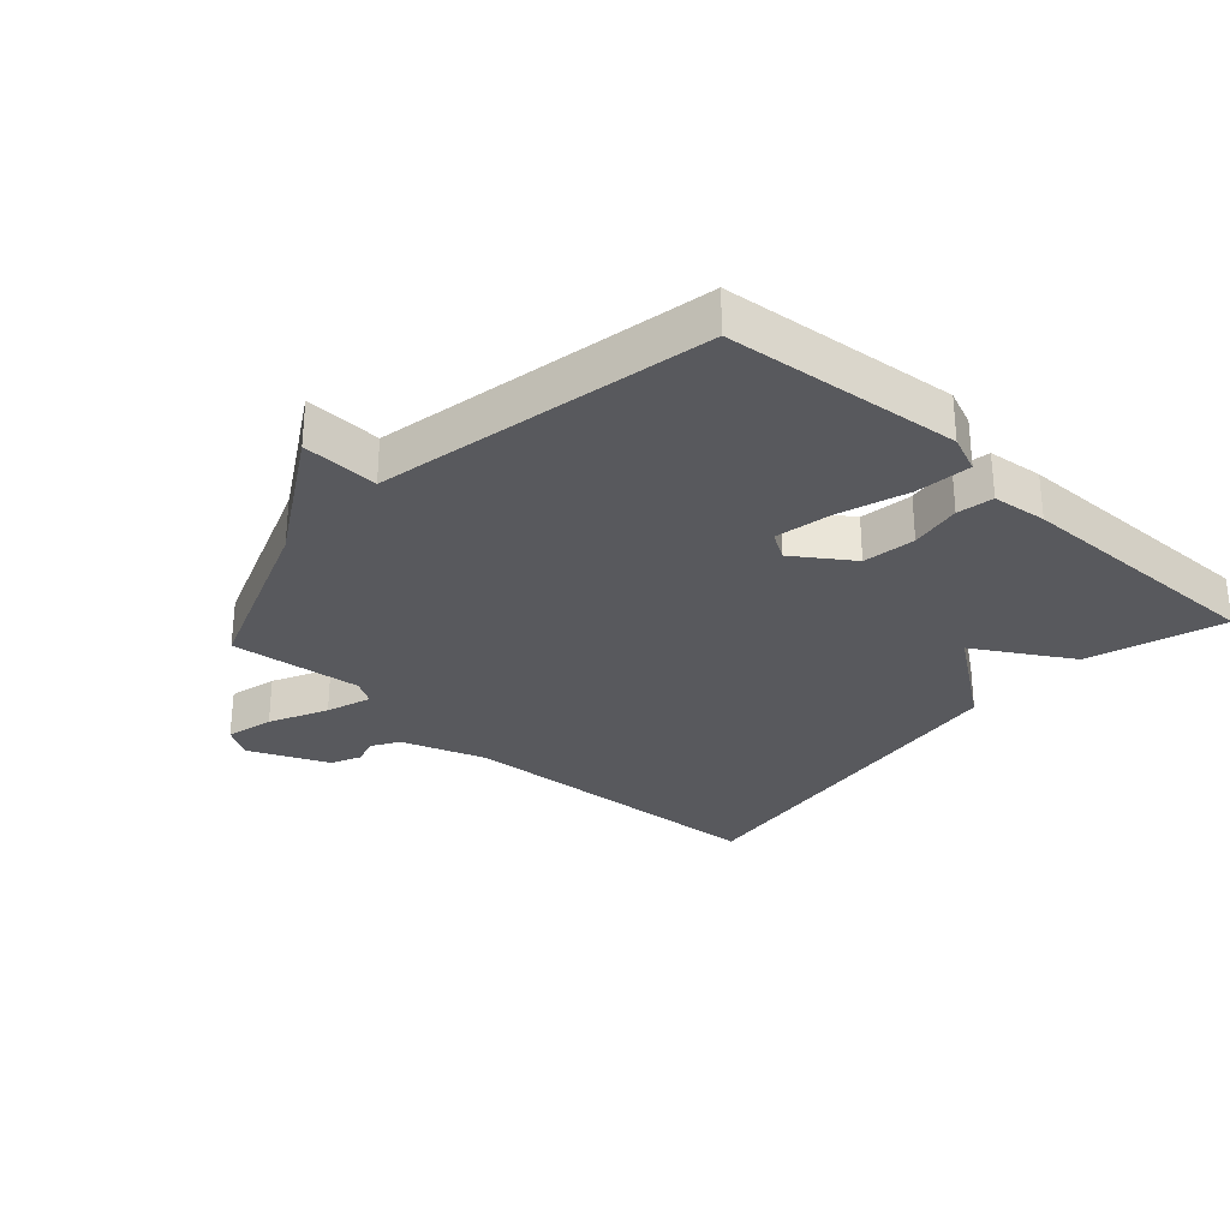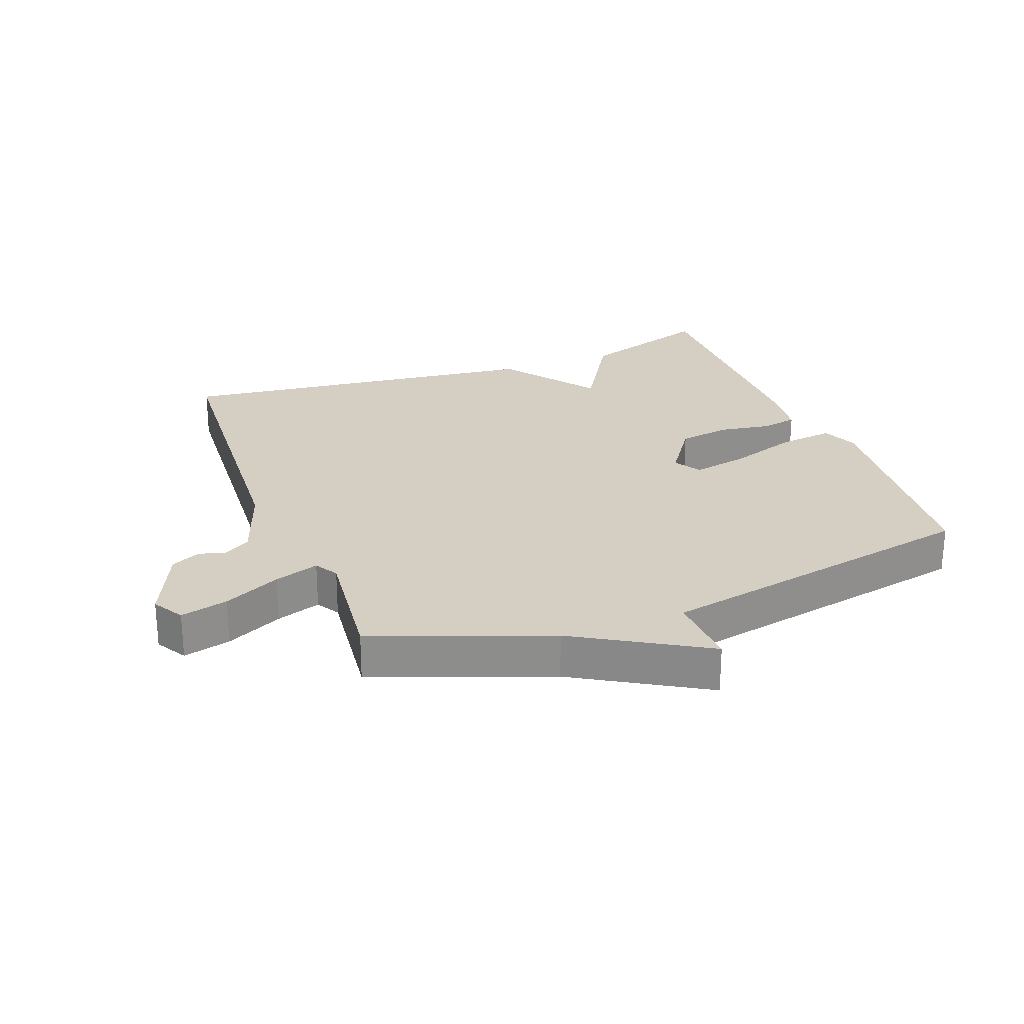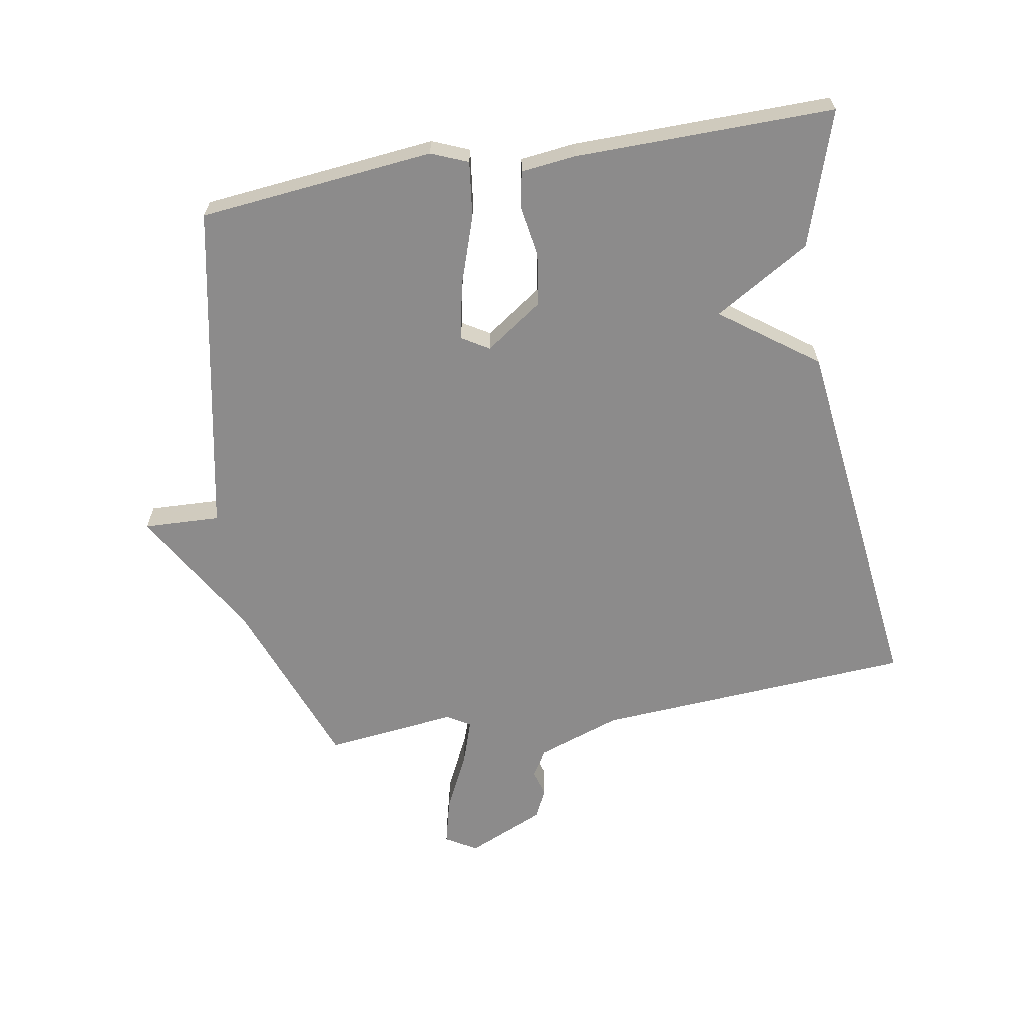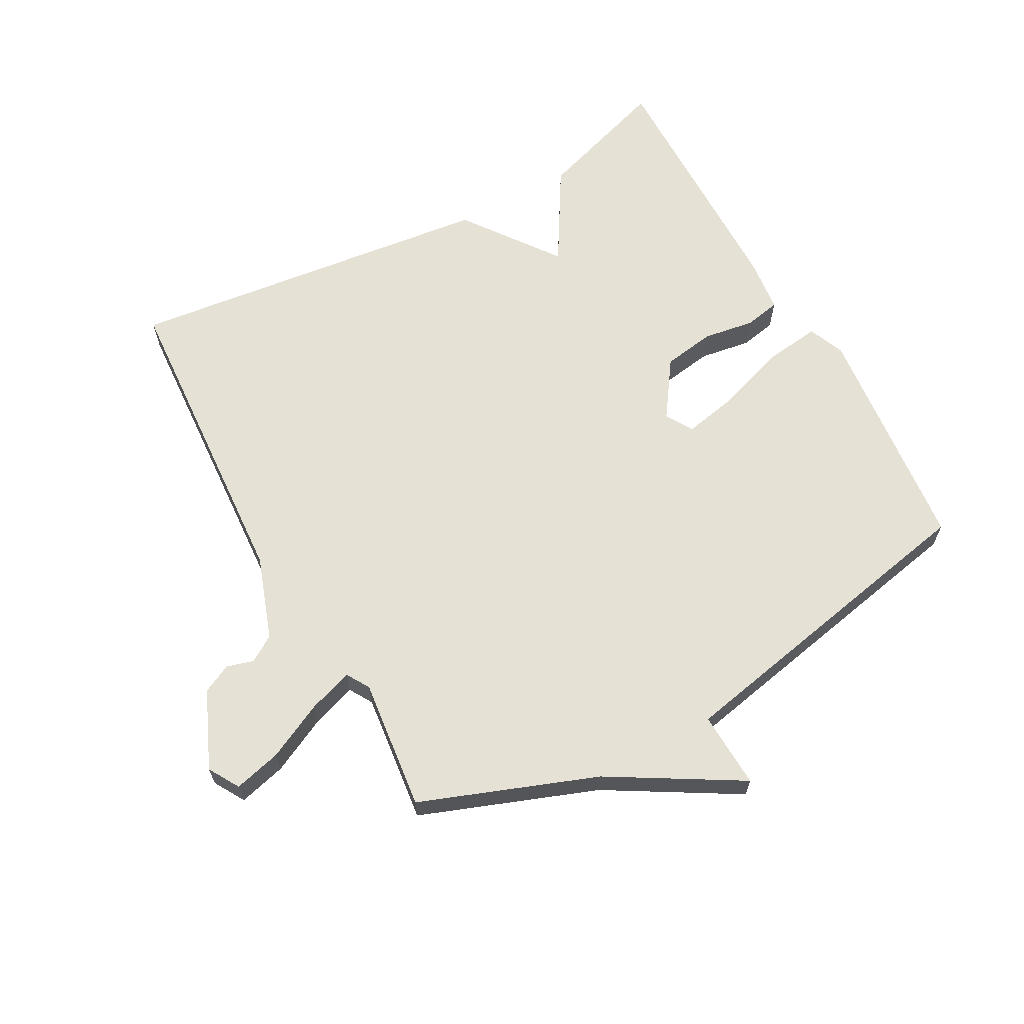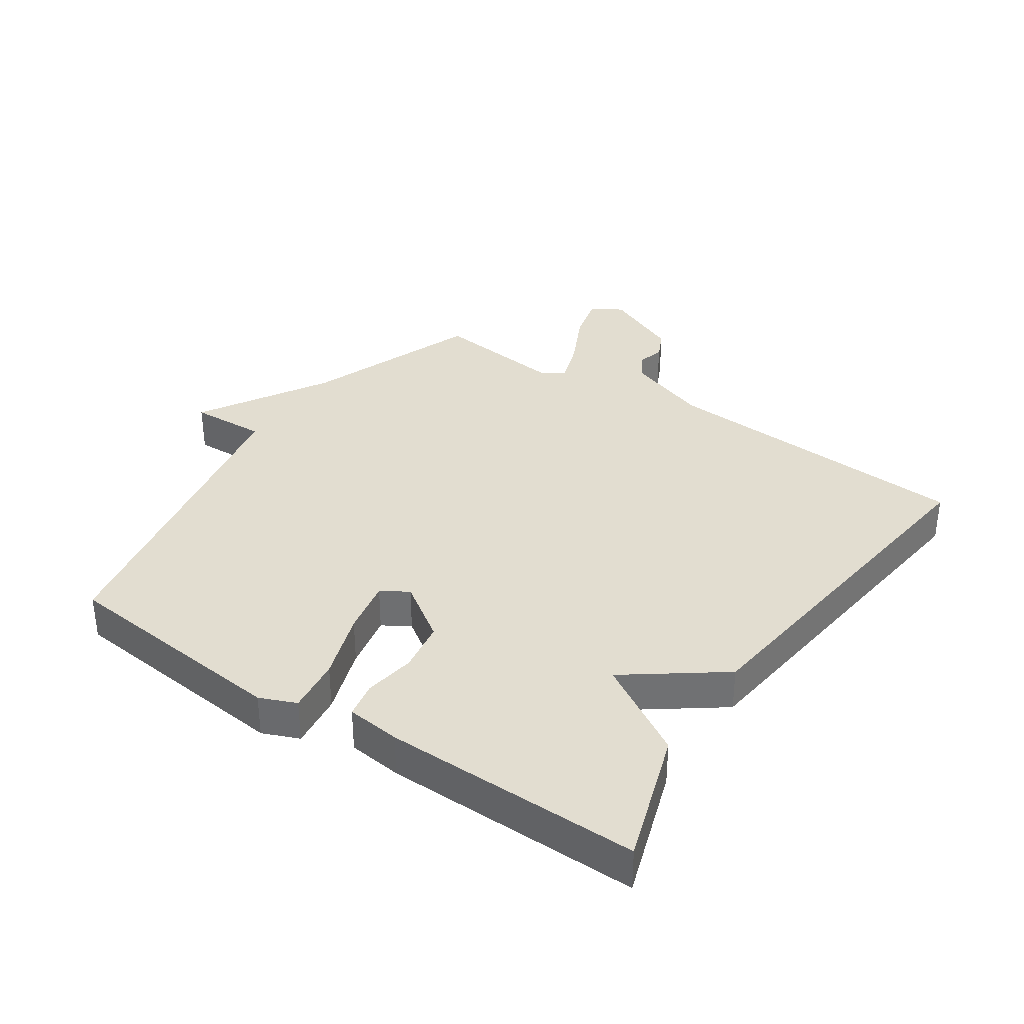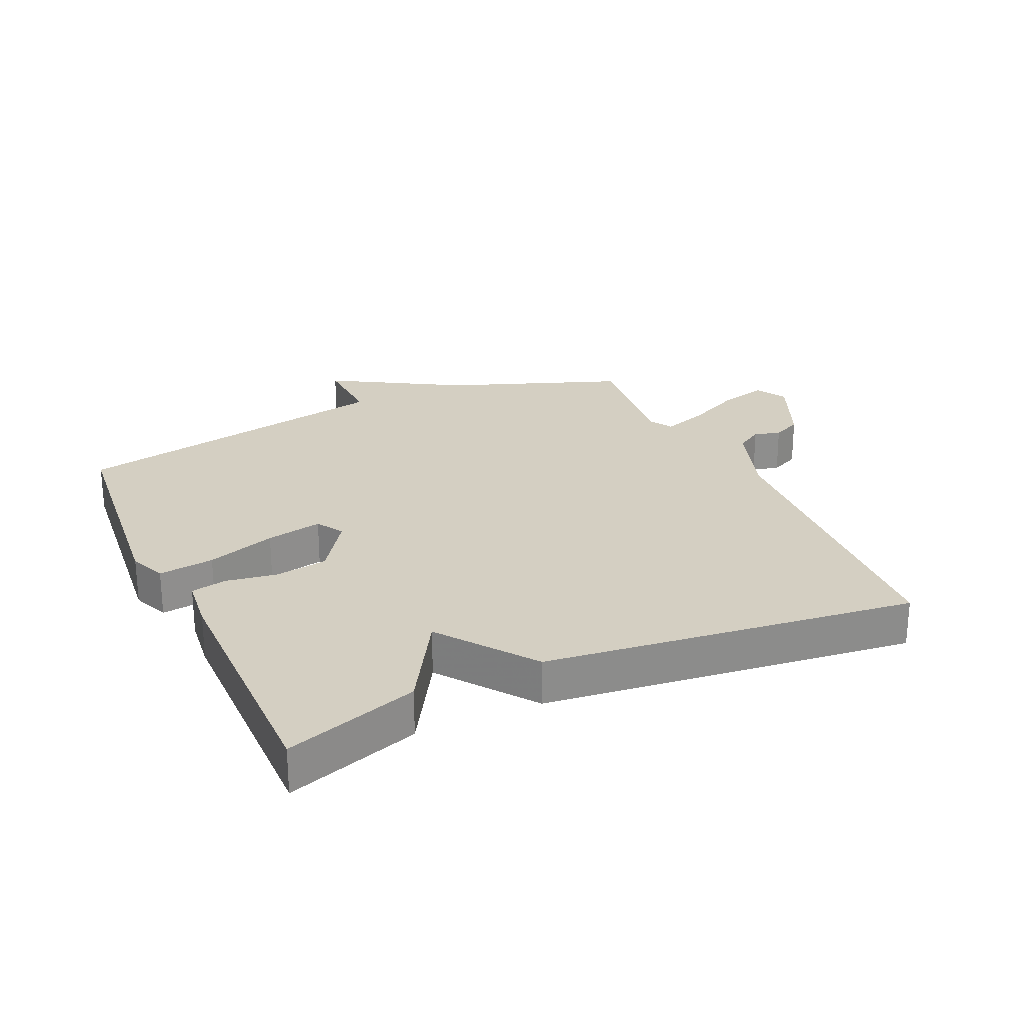
<metadata>
{"format":"obj","ext":"obj","renderer":"f3d","projection":"perspective","resolution":1024,"background":"white","views":[{"elev":-29.8,"azim":47.8,"up":"+Y"},{"elev":25.5,"azim":-20.8,"up":"+Y"},{"elev":-64.0,"azim":99.8,"up":"+Y"},{"elev":64.4,"azim":-28.8,"up":"+Y"},{"elev":35.1,"azim":124.0,"up":"+Y"},{"elev":25.5,"azim":155.4,"up":"+Y"}]}
</metadata>
<code>
v 0.5 0.07 -0.5
v 0.288 0.07 -0.43
v 0.198 0.07 -0.28
v 0.088 0.07 -0.43
v -0.5 0.07 -0.5
v -0.533 0.07 0.002
v -0.579 0.07 0.134
v -0.621 0.07 0.16
v -0.663 0.07 0.148
v -0.709 0.07 0.17
v -0.763 0.07 0.293
v -0.734 0.07 0.342
v -0.659 0.07 0.323
v -0.569 0.07 0.279
v -0.498 0.07 0.255
v -0.476 0.07 0.292
v -0.5 0.07 0.5
v -0.222 0.07 0.604
v -0.017 0.07 0.725
v -0.022 0.07 0.604
v 0.5 0.07 0.5
v 0.538 0.07 0.13
v 0.514 0.07 0.072
v 0.426 0.07 0.083
v 0.317 0.07 0.12
v 0.228 0.07 0.138
v 0.202 0.07 0.095
v 0.264 0.07 0.005
v 0.347 0.07 -0.008
v 0.428 0.07 0.005
v 0.485 0.07 -0.006
v 0.495 0.07 -0.092
v 0.5 0 -0.5
v 0.288 0 -0.43
v 0.198 0 -0.28
v 0.088 0 -0.43
v -0.5 0 -0.5
v -0.533 0 0.002
v -0.579 0 0.134
v -0.621 0 0.16
v -0.663 0 0.148
v -0.709 0 0.17
v -0.763 0 0.293
v -0.734 0 0.342
v -0.659 0 0.323
v -0.569 0 0.279
v -0.498 0 0.255
v -0.476 0 0.292
v -0.5 0 0.5
v -0.222 0 0.604
v -0.017 0 0.725
v -0.022 0 0.604
v 0.5 0 0.5
v 0.538 0 0.13
v 0.514 0 0.072
v 0.426 0 0.083
v 0.317 0 0.12
v 0.228 0 0.138
v 0.202 0 0.095
v 0.264 0 0.005
v 0.347 0 -0.008
v 0.428 0 0.005
v 0.485 0 -0.006
v 0.495 0 -0.092
f 1 2 3
f 32 1 3
f 31 32 3
f 30 31 3
f 29 30 3
f 4 5 6
f 3 4 6
f 29 3 6
f 28 29 6
f 27 28 6 7
f 26 27 7 8
f 23 24 25
f 22 23 25
f 21 22 25
f 20 21 25
f 20 25 26
f 18 19 20
f 18 20 26
f 17 18 26
f 16 17 26
f 15 16 26
f 12 13 14
f 11 12 14
f 10 11 14
f 9 10 14
f 8 9 14
f 8 14 15
f 8 15 26
f 35 34 33
f 35 33 64
f 35 64 63
f 35 63 62
f 35 62 61
f 38 37 36
f 38 36 35
f 38 35 61
f 38 61 60
f 39 38 60 59
f 40 39 59 58
f 57 56 55
f 57 55 54
f 57 54 53
f 57 53 52
f 58 57 52
f 52 51 50
f 58 52 50
f 58 50 49
f 58 49 48
f 58 48 47
f 46 45 44
f 46 44 43
f 46 43 42
f 46 42 41
f 46 41 40
f 47 46 40
f 58 47 40
f 1 33 34 2
f 2 34 35 3
f 3 35 36 4
f 4 36 37 5
f 5 37 38 6
f 6 38 39 7
f 7 39 40 8
f 8 40 41 9
f 9 41 42 10
f 10 42 43 11
f 11 43 44 12
f 12 44 45 13
f 13 45 46 14
f 14 46 47 15
f 15 47 48 16
f 16 48 49 17
f 17 49 50 18
f 18 50 51 19
f 19 51 52 20
f 20 52 53 21
f 21 53 54 22
f 22 54 55 23
f 23 55 56 24
f 24 56 57 25
f 25 57 58 26
f 26 58 59 27
f 27 59 60 28
f 28 60 61 29
f 29 61 62 30
f 30 62 63 31
f 31 63 64 32
f 32 64 33 1

</code>
